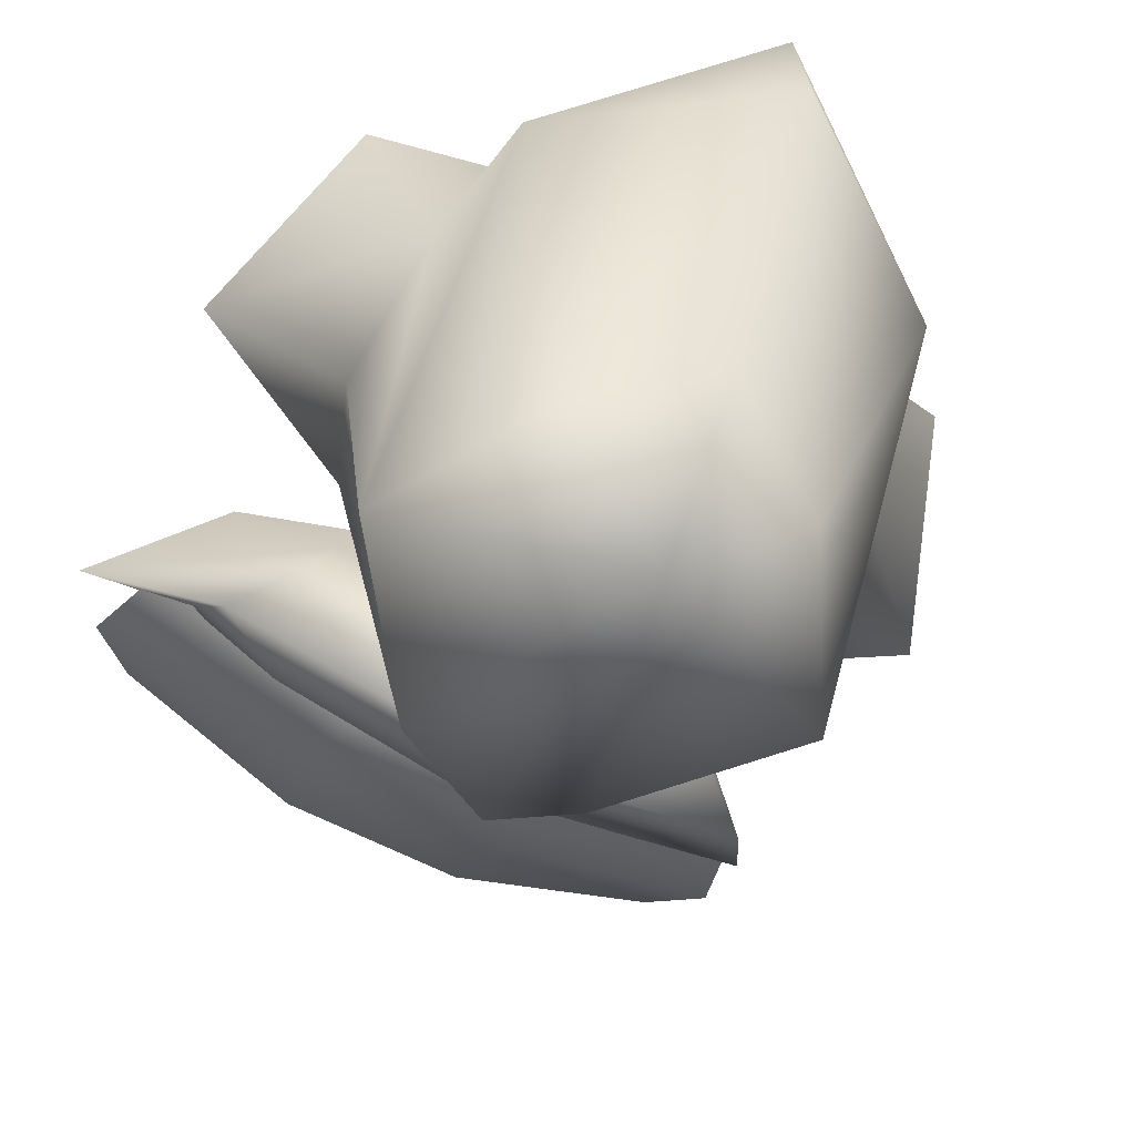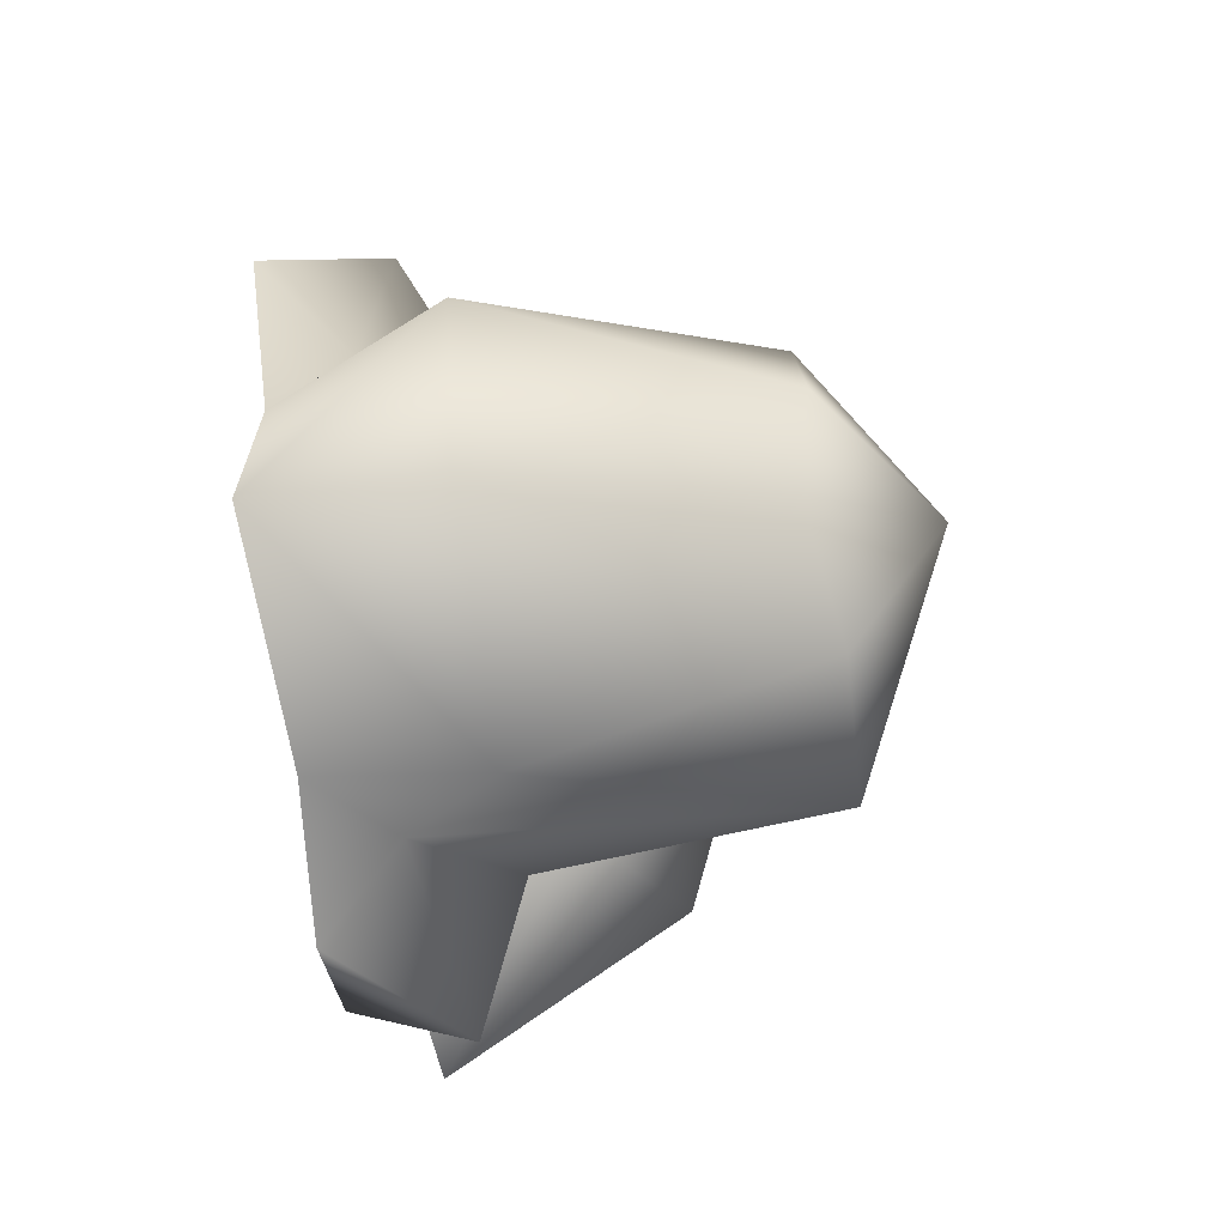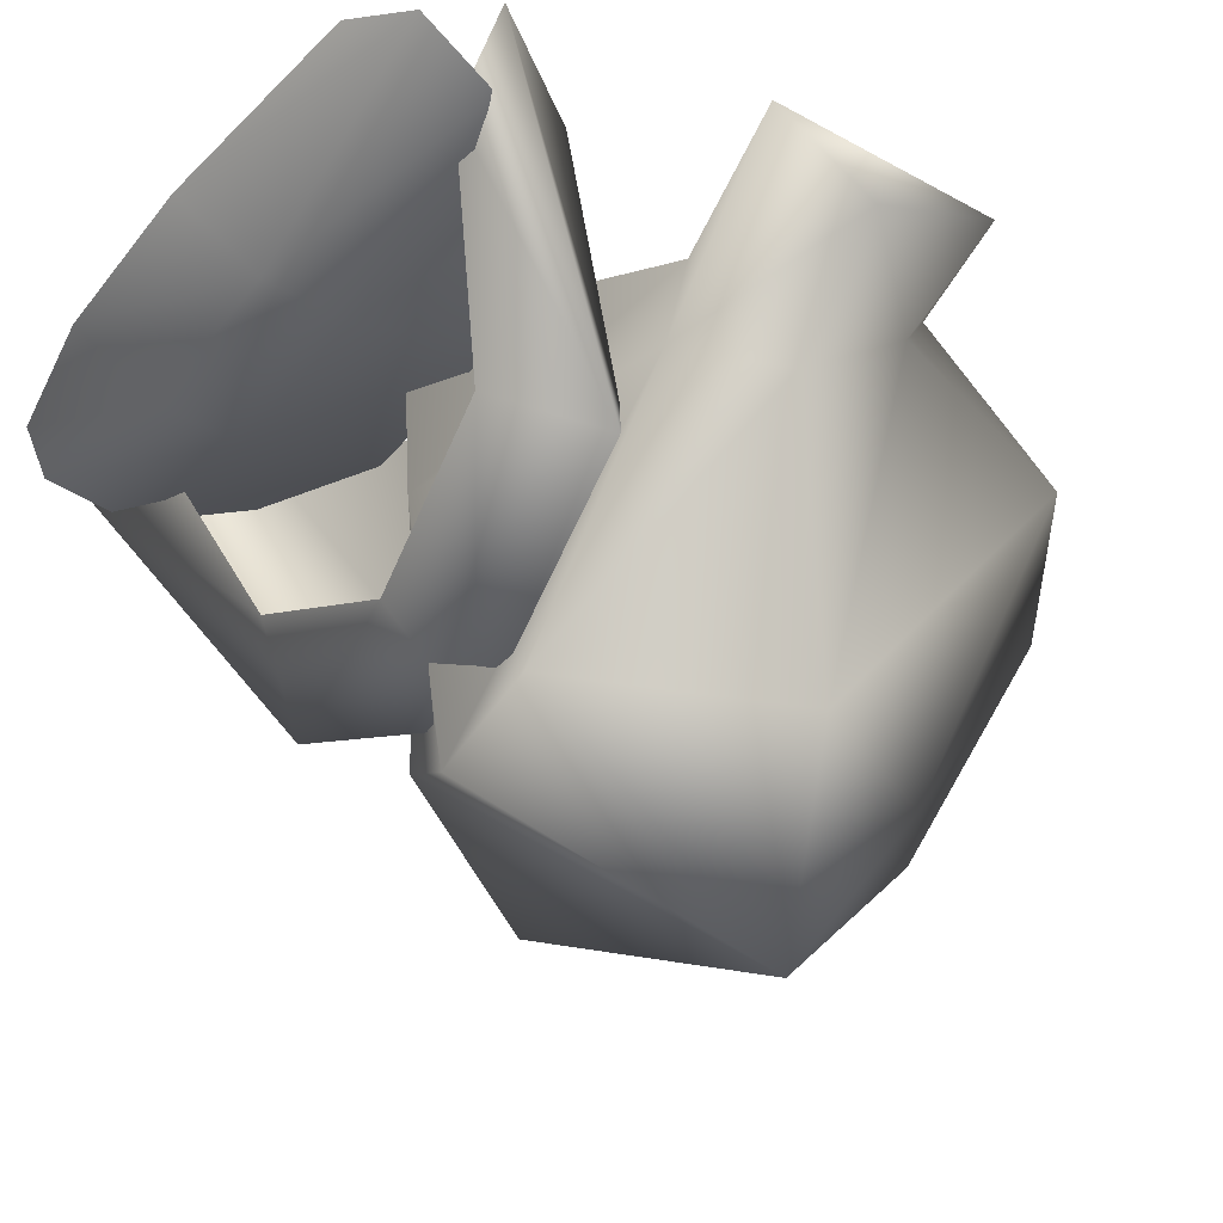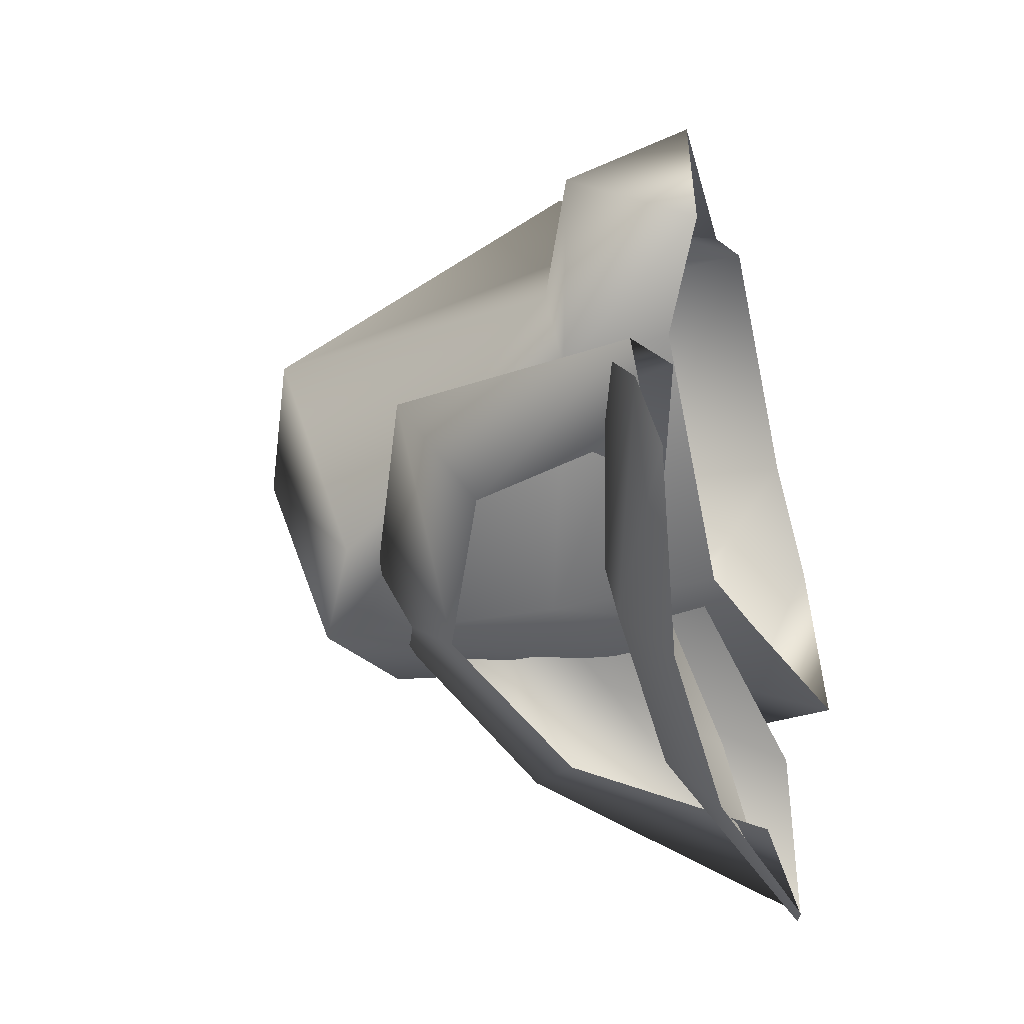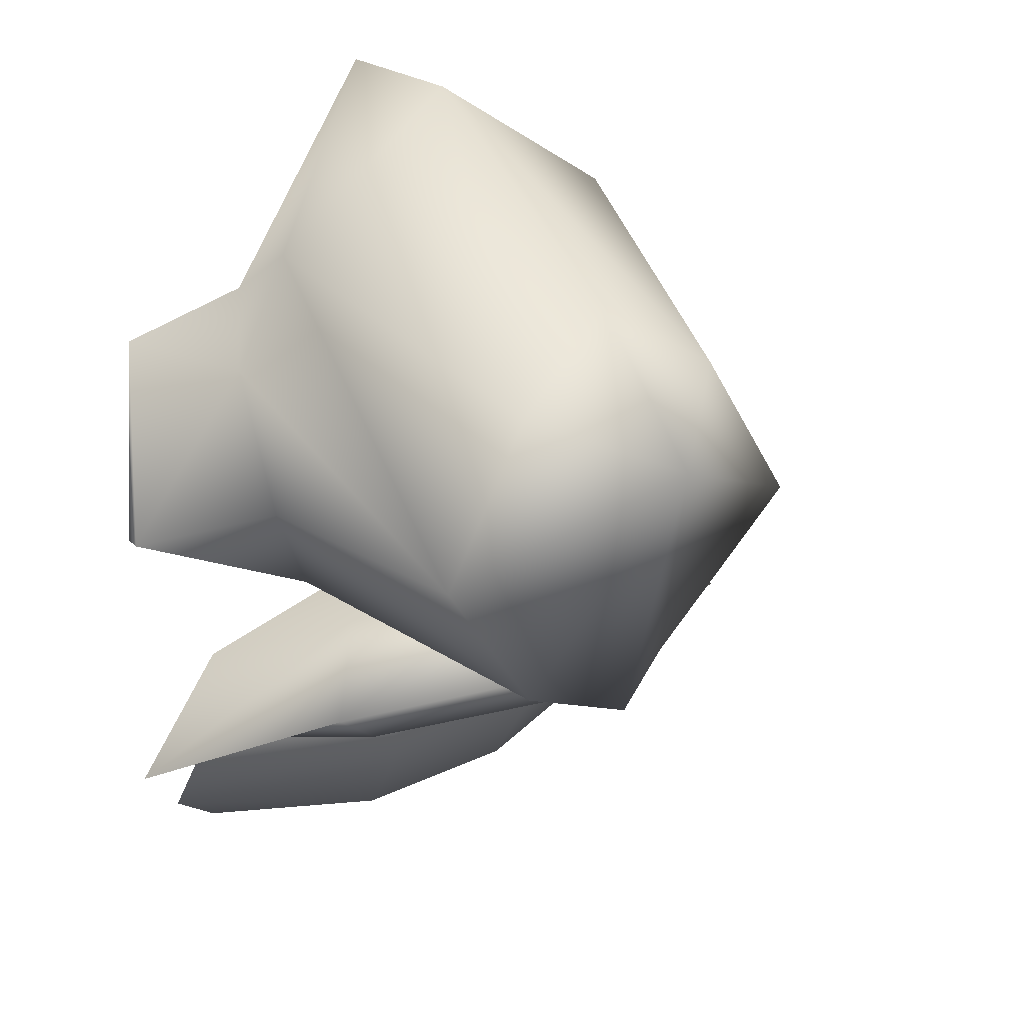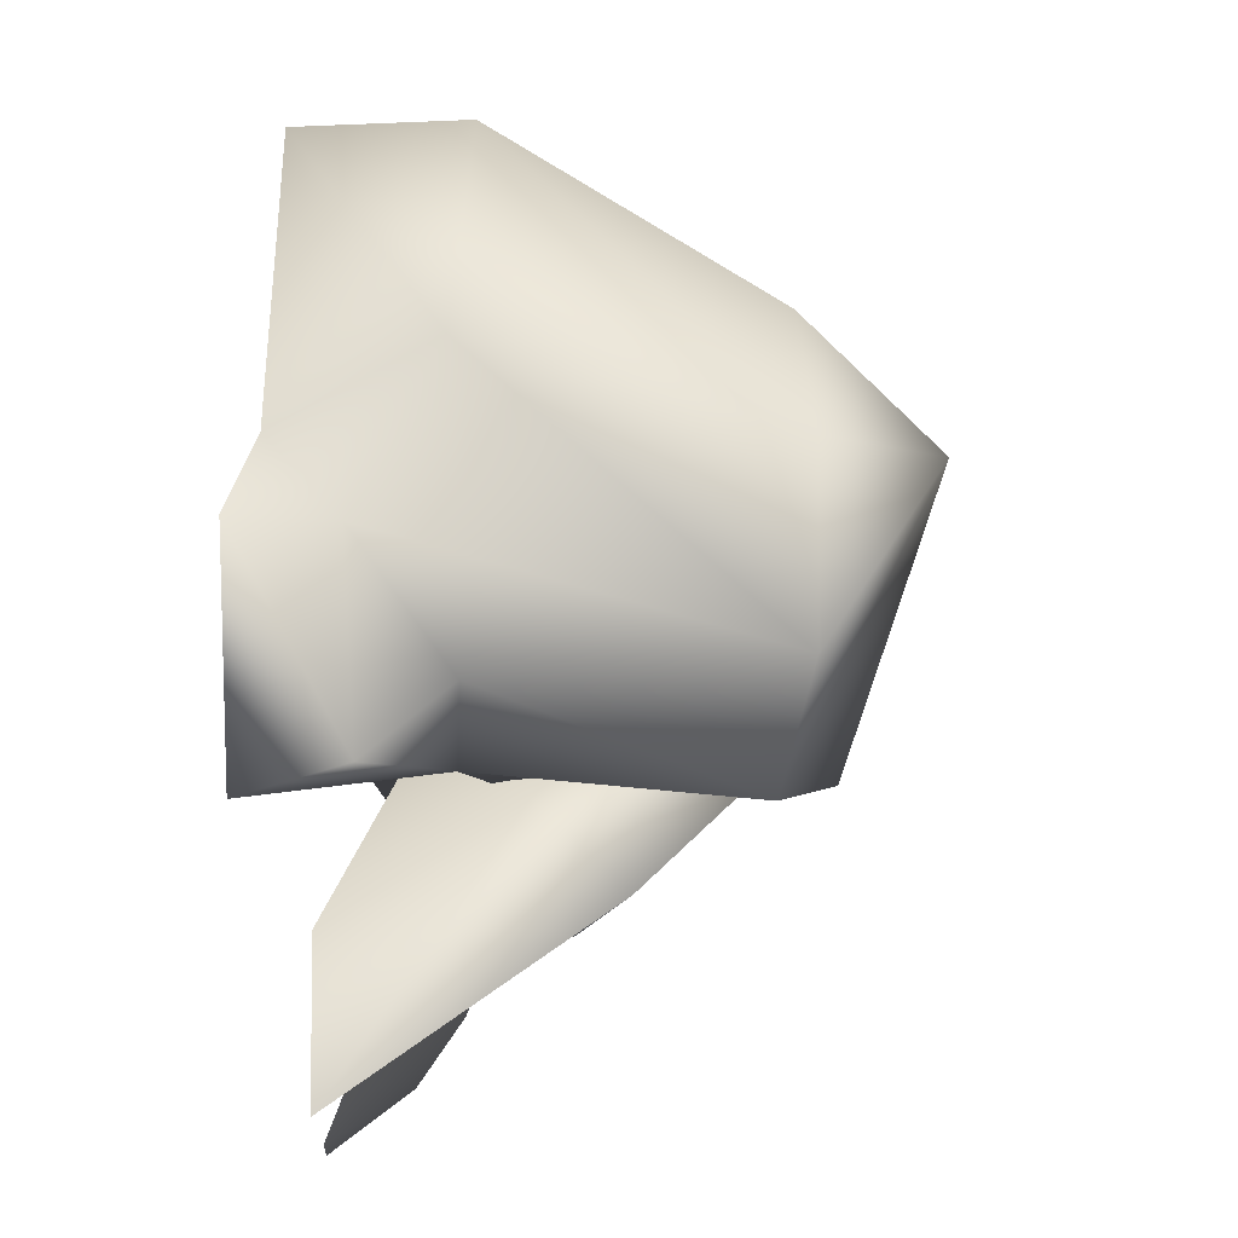
<metadata>
{"format":"obj","ext":"obj","renderer":"f3d","projection":"perspective","resolution":1024,"background":"white","views":[{"elev":-62.6,"azim":152.2,"up":"+Z"},{"elev":74.1,"azim":83.1,"up":"+Y"},{"elev":-34.0,"azim":57.9,"up":"+Z"},{"elev":-55.2,"azim":-74.1,"up":"+Y"},{"elev":27.2,"azim":143.9,"up":"+Y"},{"elev":19.4,"azim":97.2,"up":"+Y"}]}
</metadata>
<code>
v 9 -25 -83
v 0 -27 -88
v 0 5 -97
v 22 -6 -87
v 9 -25 -83
v 0 5 -97
v 12 10 -86
v 22 -6 -87
v 0 5 -97
v 0 18 -83
v 12 10 -86
v 0 5 -97
v 20 -19 -56
v 0 -31 -63
v 0 -27 -88
v 9 -25 -83
v 20 -19 -56
v 0 -27 -88
v 24 -9 -57
v 20 -19 -56
v 9 -25 -83
v 24 -9 -57
v 38 -11 -51
v 20 -19 -56
v 21 20 -56
v 22 4 -47
v 22 -6 -87
v 12 10 -86
v 21 20 -56
v 22 -6 -87
v 0 34 -55
v 21 20 -56
v 12 10 -86
v 0 18 -83
v 0 34 -55
v 12 10 -86
v 19 -16 -45
v 0 -32 -46
v 0 -31 -63
v 20 -19 -56
v 19 -16 -45
v 0 -31 -63
v 33 -17 -39
v 19 -16 -45
v 20 -19 -56
v 38 -11 -51
v 33 -17 -39
v 20 -19 -56
v 31 7 -39
v 33 -17 -39
v 38 -11 -51
v 21 20 -56
v 17 10 -39
v 22 4 -47
v 0 33 -38
v 17 10 -39
v 21 20 -56
v 0 34 -55
v 0 33 -38
v 21 20 -56
v 22 4 -47
v 17 10 -39
v 31 7 -39
v 22 4 -47
v 38 -11 -51
v 24 -9 -57
v 22 4 -47
v 31 7 -39
v 38 -11 -51
v 22 4 -47
v 24 -9 -57
v 22 -6 -87
v 22 -6 -87
v 24 -9 -57
v 9 -25 -83
v 0 -27 -88
v -9 -25 -83
v 0 5 -97
v -9 -25 -83
v -22 -7 -87
v 0 5 -97
v -22 -7 -87
v -12 10 -86
v 0 5 -97
v -12 10 -86
v 0 18 -83
v 0 5 -97
v 0 -31 -63
v -21 -19 -56
v 0 -27 -88
v -21 -19 -56
v -9 -25 -83
v 0 -27 -88
v -21 -19 -56
v -38 -12 -51
v -24 -9 -57
v -21 -19 -56
v -24 -9 -57
v -9 -25 -83
v -22 4 -47
v -20 20 -56
v -22 -7 -87
v -20 20 -56
v -12 10 -86
v -22 -7 -87
v -20 20 -56
v 0 34 -55
v -12 10 -86
v 0 34 -55
v 0 18 -83
v -12 10 -86
v 0 -32 -46
v -20 -16 -45
v 0 -31 -63
v -20 -16 -45
v -21 -19 -56
v 0 -31 -63
v -20 -16 -45
v -33 -17 -39
v -21 -19 -56
v -33 -17 -39
v -38 -12 -51
v -21 -19 -56
v -33 -17 -39
v -31 7 -39
v -38 -12 -51
v -16 9 -39
v -20 20 -56
v -22 4 -47
v -16 9 -39
v 0 33 -38
v -20 20 -56
v 0 33 -38
v 0 34 -55
v -20 20 -56
v -16 9 -39
v -22 4 -47
v -31 7 -39
v -38 -12 -51
v -22 4 -47
v -24 -9 -57
v -31 7 -39
v -22 4 -47
v -38 -12 -51
v -24 -9 -57
v -22 4 -47
v -22 -7 -87
v -24 -9 -57
v -22 -7 -87
v -9 -25 -83
v 26 -27 -72
v 37 -44 -46
v 26 -42 -47
v 18 -35 -66
v 26 -27 -72
v 26 -42 -47
v 0 -24 -83
v 26 -27 -72
v 18 -35 -66
v 0 -33 -74
v 0 -24 -83
v 18 -35 -66
v -26 -27 -72
v 0 -24 -83
v 0 -33 -74
v -18 -35 -66
v -26 -27 -72
v 0 -33 -74
v -37 -44 -46
v -26 -27 -72
v -18 -35 -66
v -26 -42 -47
v -37 -44 -46
v -18 -35 -66
v 18 -22 -62
v 26 -32 -44
v 37 -44 -46
v 26 -27 -72
v 18 -22 -62
v 37 -44 -46
v 0 -19 -70
v 18 -22 -62
v 26 -27 -72
v 0 -24 -83
v 0 -19 -70
v 26 -27 -72
v -18 -22 -62
v 0 -19 -70
v 0 -24 -83
v -26 -27 -72
v -18 -22 -62
v 0 -24 -83
v -26 -32 -44
v -18 -22 -62
v -26 -27 -72
v -37 -44 -46
v -26 -32 -44
v -26 -27 -72
v 26 -32 -44
v 18 -22 -62
v 0 -20 -51
v 18 -22 -62
v 0 -19 -70
v 0 -20 -51
v 0 -19 -70
v -18 -22 -62
v 0 -20 -51
v -18 -22 -62
v -26 -32 -44
v 0 -20 -51
v -11 -49 -54
v -31 -53 -45
v -36 -49 -46
v -31 -53 -45
v -11 -49 -54
v -11 -57 -49
v 8 -49 -54
v -11 -57 -49
v -11 -49 -54
v -11 -57 -49
v 8 -49 -54
v 8 -57 -49
v 33 -49 -46
v 8 -57 -49
v 8 -49 -54
v 8 -57 -49
v 33 -49 -46
v 28 -53 -45
v -11 -41 -55
v -36 -49 -46
v -34 -41 -49
v -36 -49 -46
v -11 -41 -55
v -11 -49 -54
v 8 -41 -55
v -11 -49 -54
v -11 -41 -55
v -11 -49 -54
v 8 -41 -55
v 8 -49 -54
v 31 -41 -49
v 8 -49 -54
v 8 -41 -55
v 8 -49 -54
v 31 -41 -49
v 33 -49 -46
v -11 -28 -52
v -34 -41 -49
v -25 -33 -50
v -34 -41 -49
v -11 -28 -52
v -11 -41 -55
v 8 -28 -52
v -11 -41 -55
v -11 -28 -52
v -11 -41 -55
v 8 -28 -52
v 8 -41 -55
v 21 -33 -50
v 8 -41 -55
v 8 -28 -52
v 8 -41 -55
v 21 -33 -50
v 31 -41 -49
f 1 2 3
f 4 5 6
f 7 8 9
f 10 11 12
f 13 14 15
f 16 17 18
f 19 20 21
f 22 23 24
f 25 26 27
f 28 29 30
f 31 32 33
f 34 35 36
f 37 38 39
f 40 41 42
f 43 44 45
f 46 47 48
f 49 50 51
f 52 53 54
f 55 56 57
f 58 59 60
f 61 62 63
f 64 65 66
f 67 68 69
f 70 71 72
f 73 74 75
f 76 77 78
f 79 80 81
f 82 83 84
f 85 86 87
f 88 89 90
f 91 92 93
f 94 95 96
f 97 98 99
f 100 101 102
f 103 104 105
f 106 107 108
f 109 110 111
f 112 113 114
f 115 116 117
f 118 119 120
f 121 122 123
f 124 125 126
f 127 128 129
f 130 131 132
f 133 134 135
f 136 137 138
f 139 140 141
f 142 143 144
f 145 146 147
f 148 149 150
f 151 152 153
f 154 155 156
f 157 158 159
f 160 161 162
f 163 164 165
f 166 167 168
f 169 170 171
f 172 173 174
f 175 176 177
f 178 179 180
f 181 182 183
f 184 185 186
f 187 188 189
f 190 191 192
f 193 194 195
f 196 197 198
f 199 200 201
f 202 203 204
f 205 206 207
f 208 209 210
f 211 212 213
f 214 215 216
f 217 218 219
f 220 221 222
f 223 224 225
f 226 227 228
f 229 230 231
f 232 233 234
f 235 236 237
f 238 239 240
f 241 242 243
f 244 245 246
f 247 248 249
f 250 251 252
f 253 254 255
f 256 257 258
f 259 260 261
f 262 263 264

</code>
